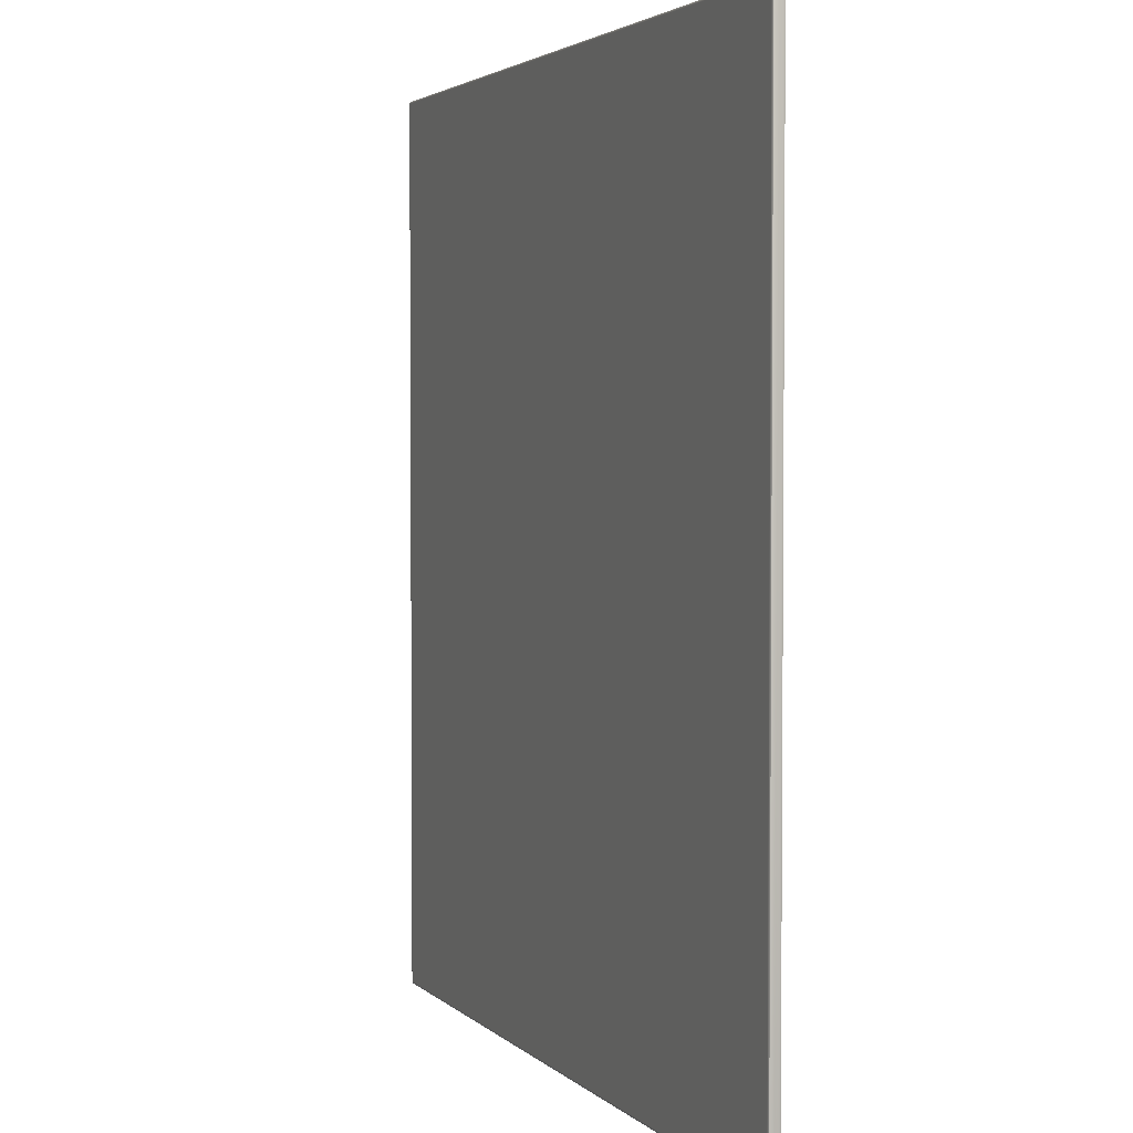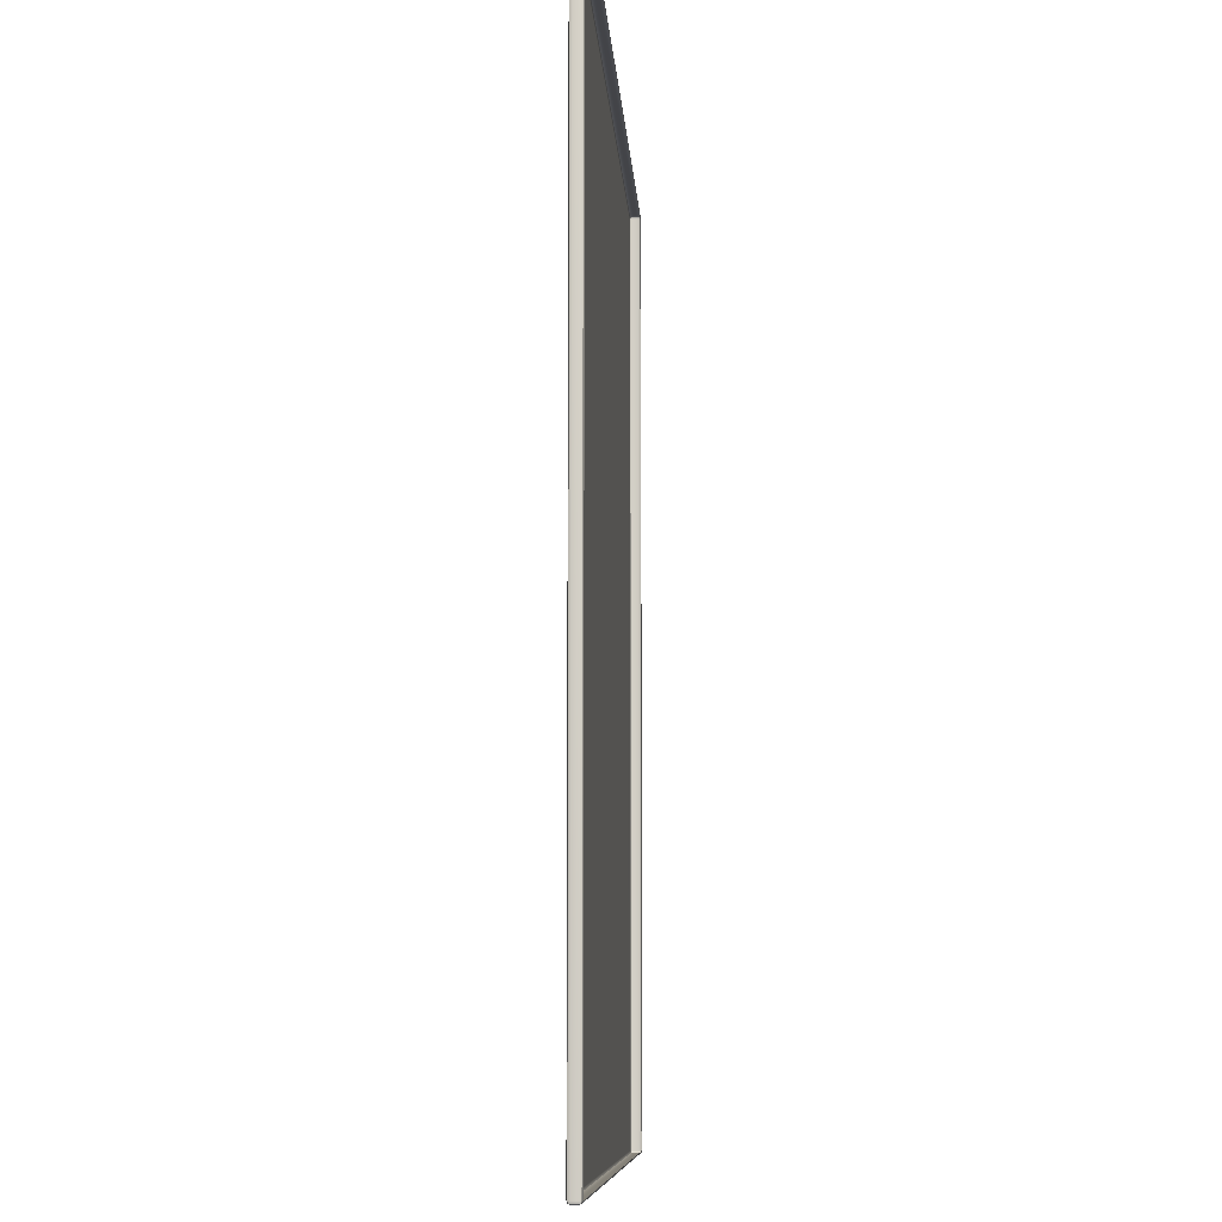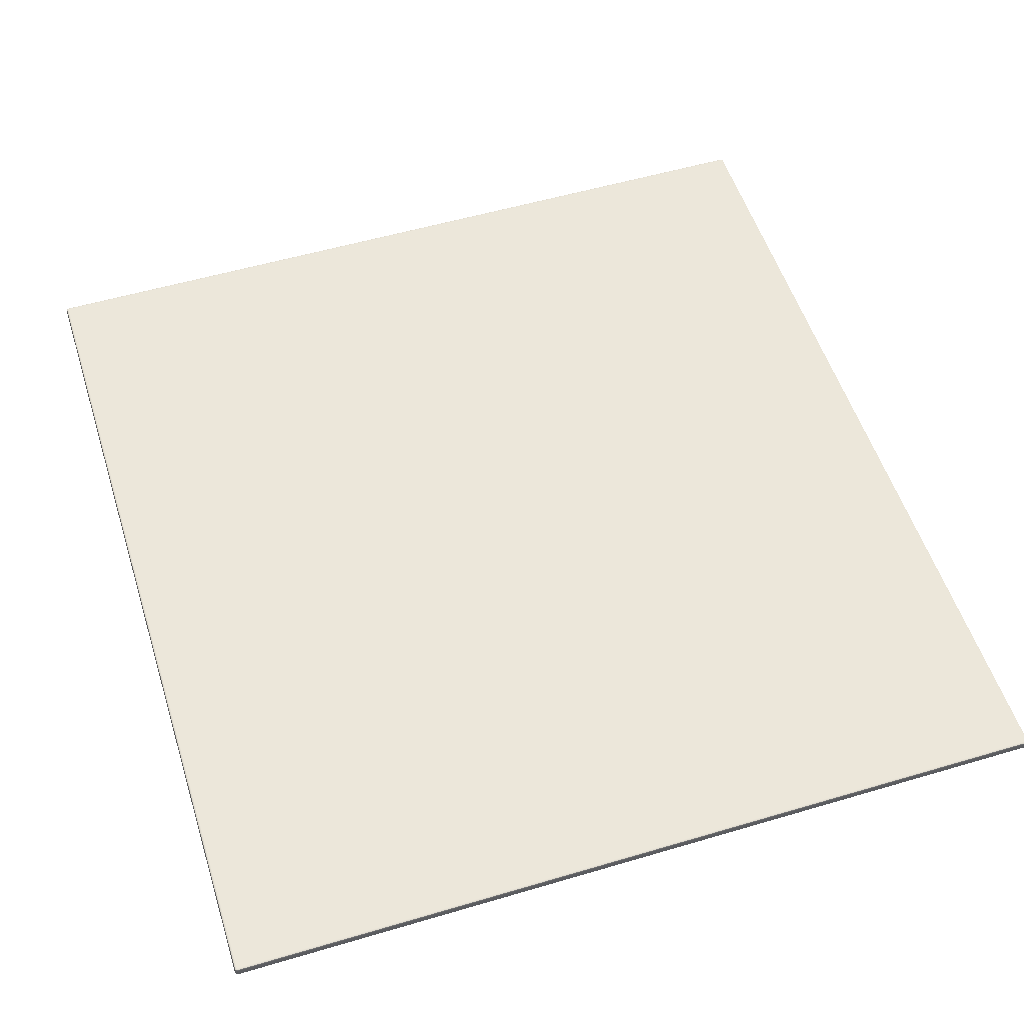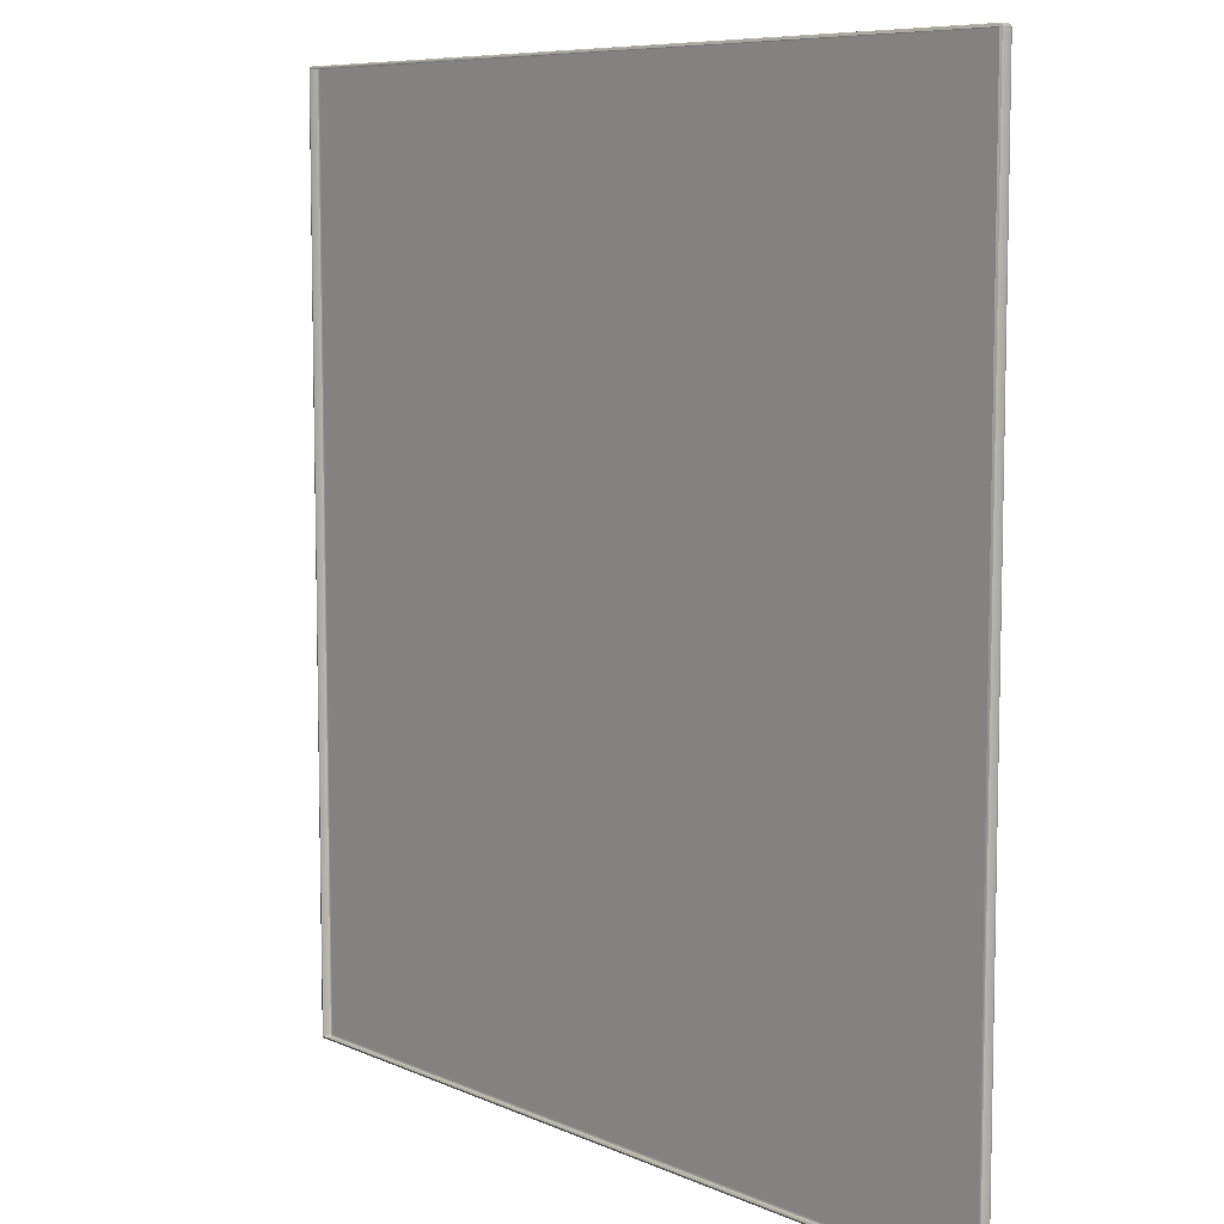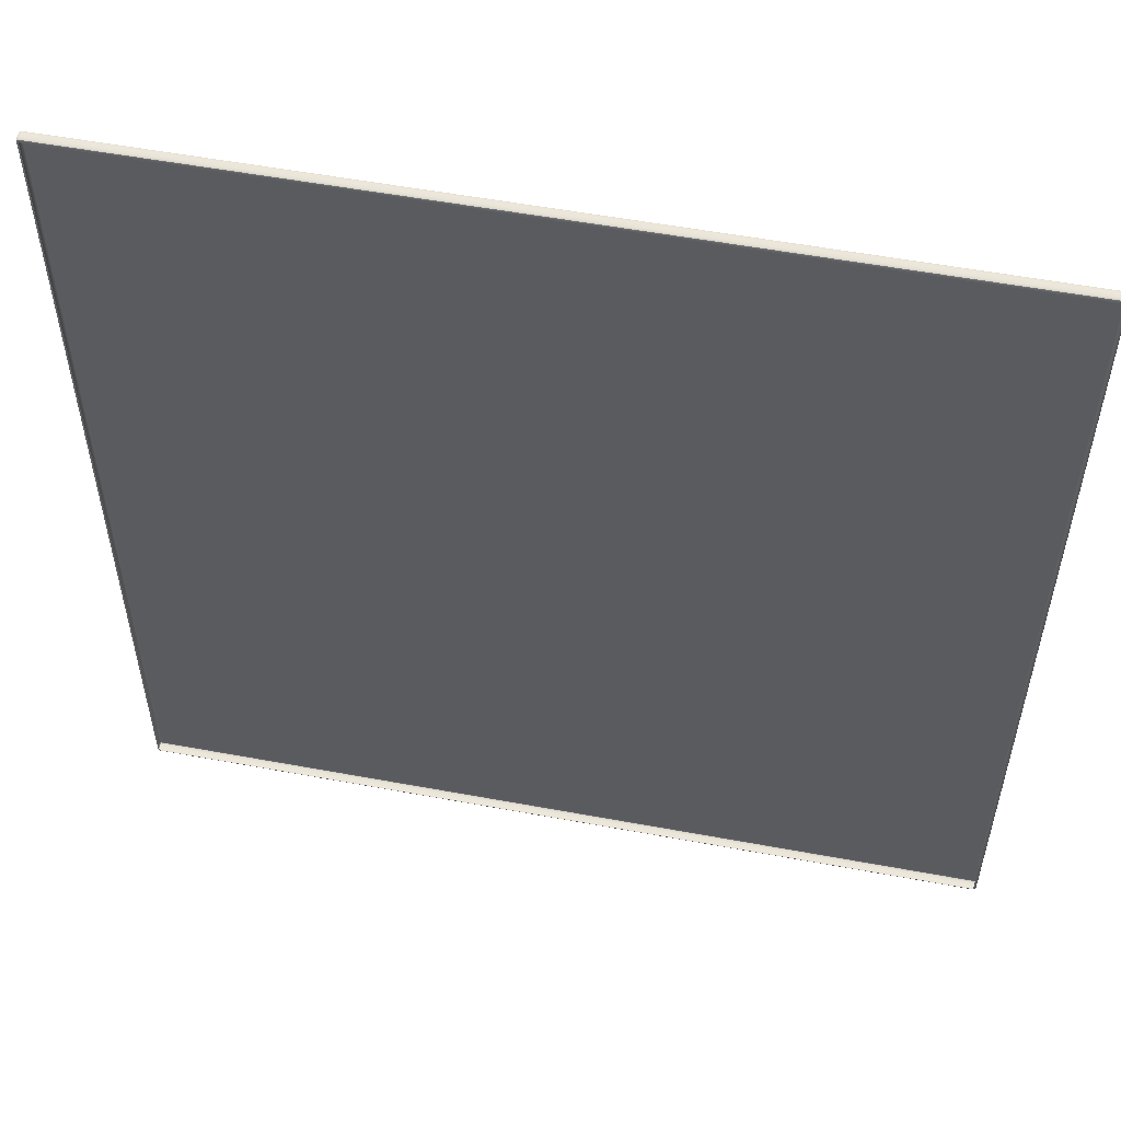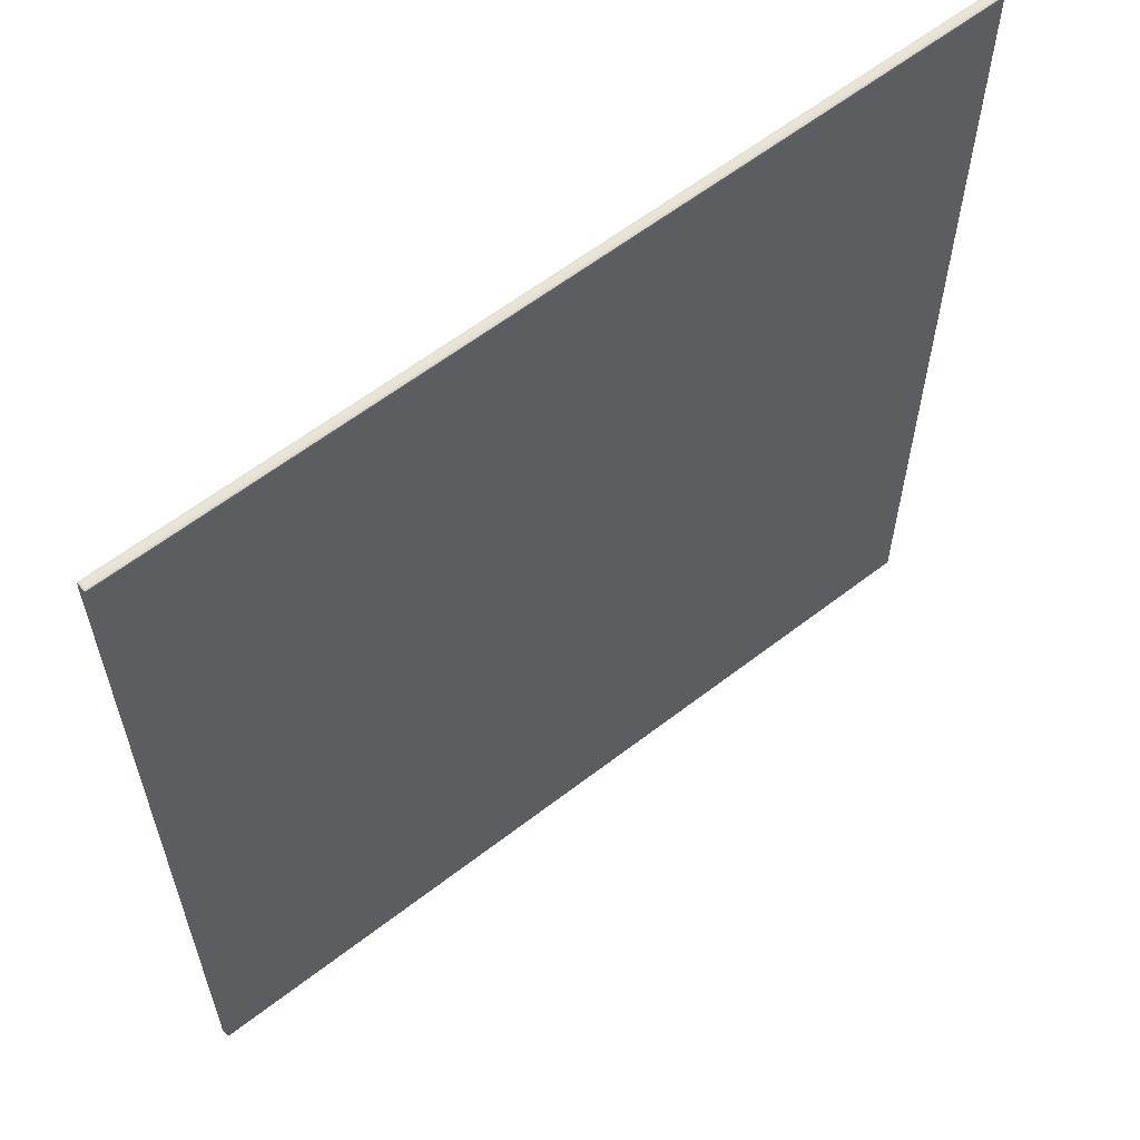
<metadata>
{"format":"obj","ext":"obj","renderer":"f3d","projection":"perspective","resolution":1024,"background":"white","views":[{"elev":3.0,"azim":-111.3,"up":"+Z"},{"elev":-8.2,"azim":-86.8,"up":"+Z"},{"elev":54.0,"azim":-17.5,"up":"+Y"},{"elev":7.9,"azim":50.7,"up":"+Z"},{"elev":54.7,"azim":11.1,"up":"+Z"},{"elev":61.0,"azim":141.8,"up":"+Z"}]}
</metadata>
<code>
g ENV_S04_TC_Floor_MO
v 38 3.464 40.43
v 38.14 3.496 40.39
v 38.18 3.464 40.25
v 38 3.39 40.25
v -38 3.464 40.43
v 38 3.39 -40.25
v 38.18 3.464 -40.25
v -38 3.39 40.25
v 38 3.464 -40.43
v 38.14 3.496 -40.39
v -38 3.39 -40.25
v -38 3.464 -40.43
v -38.18 3.464 -40.25
v -38.14 3.496 -40.39
v -38.18 3.464 40.25
v -38.14 3.496 40.39
v 38.18 3.464 40.25
v 38.14 3.496 40.39
v 38.18 3.641 40.43
v 38.25 3.641 40.25
v 38.18 3.464 -40.25
v 38.25 4.14 40.25
v 38.18 4.14 40.43
v 38.18 4.317 40.25
v 38.14 4.285 40.39
v 38.25 4.14 -40.25
v 38.18 4.317 -40.25
v 38.25 3.641 -40.25
v 38.18 4.14 -40.43
v 38.14 4.285 -40.39
v 38.18 3.641 -40.43
v 38.14 3.496 -40.39
v 38.18 3.641 40.43
v 38.14 3.496 40.39
v 38 3.464 40.43
v 38 3.641 40.5
v 38.18 4.14 40.43
v -38 3.641 40.5
v -38 3.464 40.43
v 38 4.14 40.5
v -38.18 3.641 40.43
v -38.14 3.496 40.39
v -38 4.14 40.5
v -38.18 4.14 40.43
v -38 4.317 40.43
v -38.14 4.285 40.39
v 38 4.317 40.43
v 38.14 4.285 40.39
v 38.18 4.317 40.25
v 38.14 4.285 40.39
v 38 4.317 40.43
v 38 4.39 40.25
v 38.18 4.317 -40.25
v -38 4.39 40.25
v -38 4.317 40.43
v -38.18 4.317 40.25
v -38.14 4.285 40.39
v -38 4.39 -40.25
v -38.18 4.317 -40.25
v 38 4.39 -40.25
v -38 4.317 -40.43
v -38.14 4.285 -40.39
v 38 4.317 -40.43
v 38.14 4.285 -40.39
v -38.18 3.641 40.43
v -38.14 3.496 40.39
v -38.18 3.464 40.25
v -38.25 3.641 40.25
v -38.18 4.14 40.43
v -38.25 3.641 -40.25
v -38.18 3.464 -40.25
v -38.25 4.14 40.25
v -38.18 3.641 -40.43
v -38.14 3.496 -40.39
v -38.25 4.14 -40.25
v -38.18 4.14 -40.43
v -38.18 4.317 -40.25
v -38.14 4.285 -40.39
v -38.18 4.317 40.25
v -38.14 4.285 40.39
v -38.18 3.641 -40.43
v -38.14 3.496 -40.39
v -38 3.464 -40.43
v -38 3.641 -40.5
v -38.18 4.14 -40.43
v 38 3.641 -40.5
v 38 3.464 -40.43
v -38 4.14 -40.5
v 38.18 3.641 -40.43
v 38.14 3.496 -40.39
v 38 4.14 -40.5
v 38.18 4.14 -40.43
v 38 4.317 -40.43
v 38.14 4.285 -40.39
v -38 4.317 -40.43
v -38.14 4.285 -40.39
g ENV_S04_TC_Floor_MO_0
f 3 2 1
f 4 3 1
f 1 5 4
f 4 6 3
f 6 7 3
f 5 8 4
f 6 9 7
f 9 10 7
f 9 6 11
f 12 9 11
f 11 13 12
f 13 11 8
f 13 14 12
f 15 13 8
f 8 5 15
f 5 16 15
f 19 18 17
f 20 19 17
f 17 21 20
f 20 22 19
f 22 23 19
f 22 24 23
f 24 25 23
f 22 26 24
f 26 22 20
f 26 27 24
f 21 28 20
f 28 26 20
f 26 29 27
f 29 26 28
f 29 30 27
f 31 29 28
f 28 21 31
f 21 32 31
f 35 34 33
f 36 35 33
f 33 37 36
f 36 38 35
f 38 39 35
f 37 40 36
f 36 40 38
f 38 41 39
f 41 42 39
f 38 43 41
f 40 43 38
f 43 44 41
f 43 45 44
f 45 43 40
f 45 46 44
f 47 45 40
f 40 37 47
f 37 48 47
f 51 50 49
f 52 51 49
f 49 53 52
f 52 54 51
f 54 55 51
f 54 56 55
f 56 57 55
f 54 58 56
f 54 52 58
f 58 59 56
f 53 60 52
f 52 60 58
f 58 61 59
f 58 60 61
f 61 62 59
f 60 63 61
f 60 53 63
f 53 64 63
f 67 66 65
f 68 67 65
f 65 69 68
f 68 70 67
f 70 71 67
f 69 72 68
f 68 72 70
f 70 73 71
f 73 74 71
f 70 75 73
f 72 75 70
f 75 76 73
f 75 77 76
f 77 75 72
f 77 78 76
f 79 77 72
f 72 69 79
f 69 80 79
f 83 82 81
f 84 83 81
f 81 85 84
f 84 86 83
f 86 87 83
f 85 88 84
f 84 88 86
f 86 89 87
f 89 90 87
f 86 91 89
f 88 91 86
f 91 92 89
f 91 93 92
f 93 91 88
f 93 94 92
f 95 93 88
f 88 85 95
f 85 96 95

</code>
